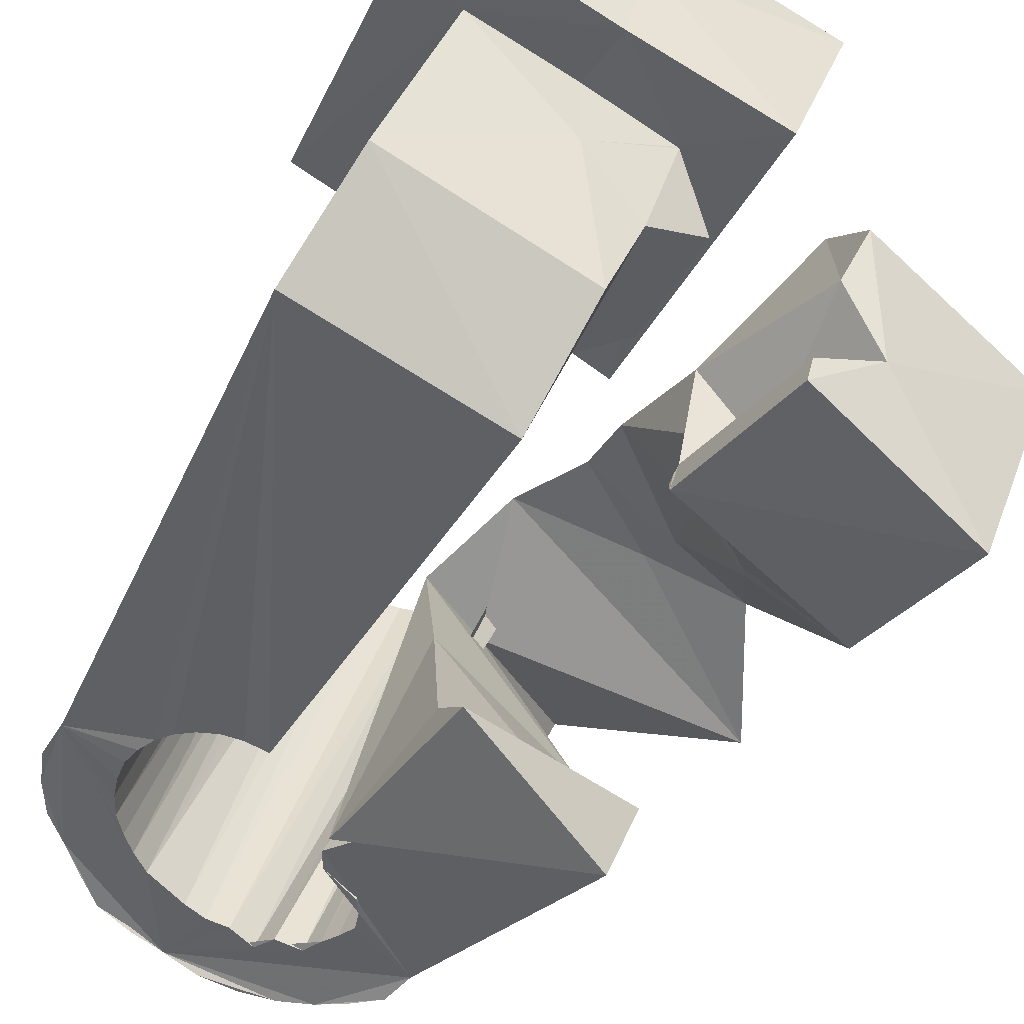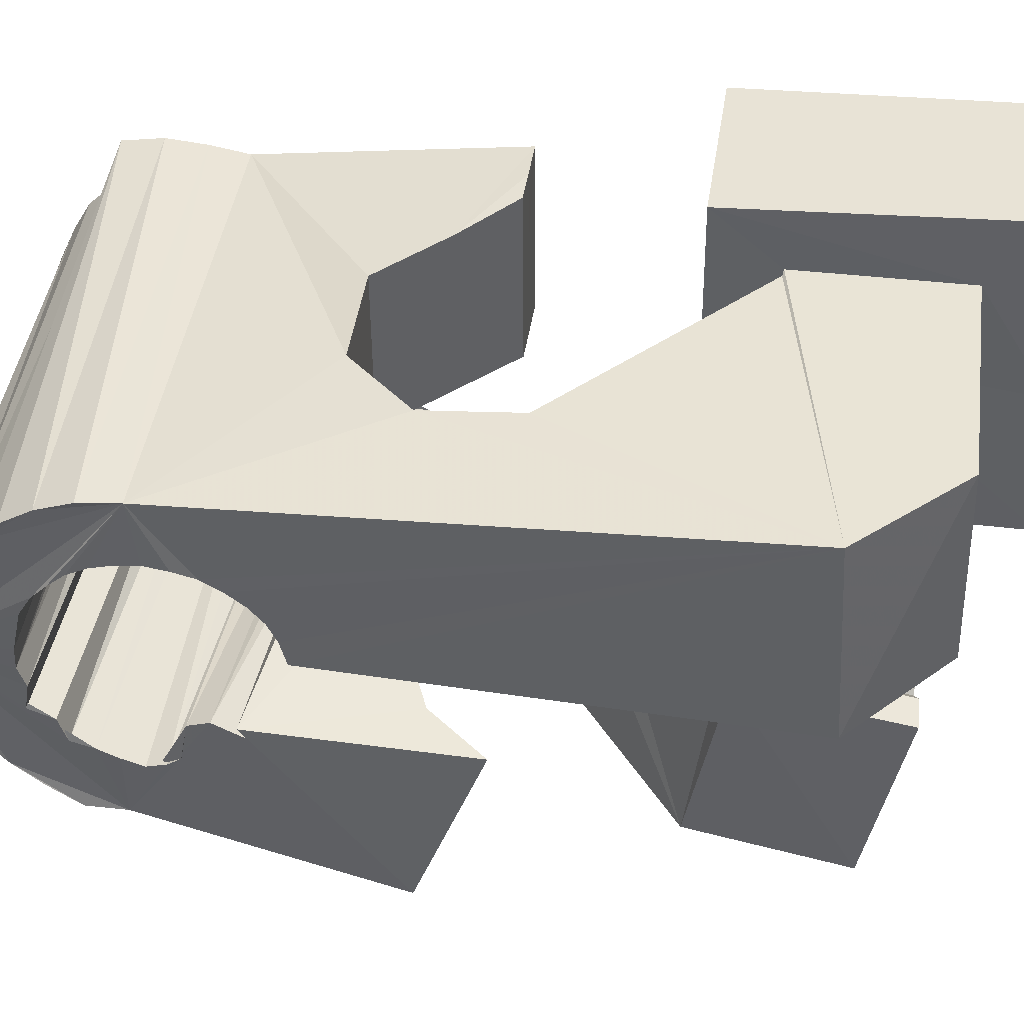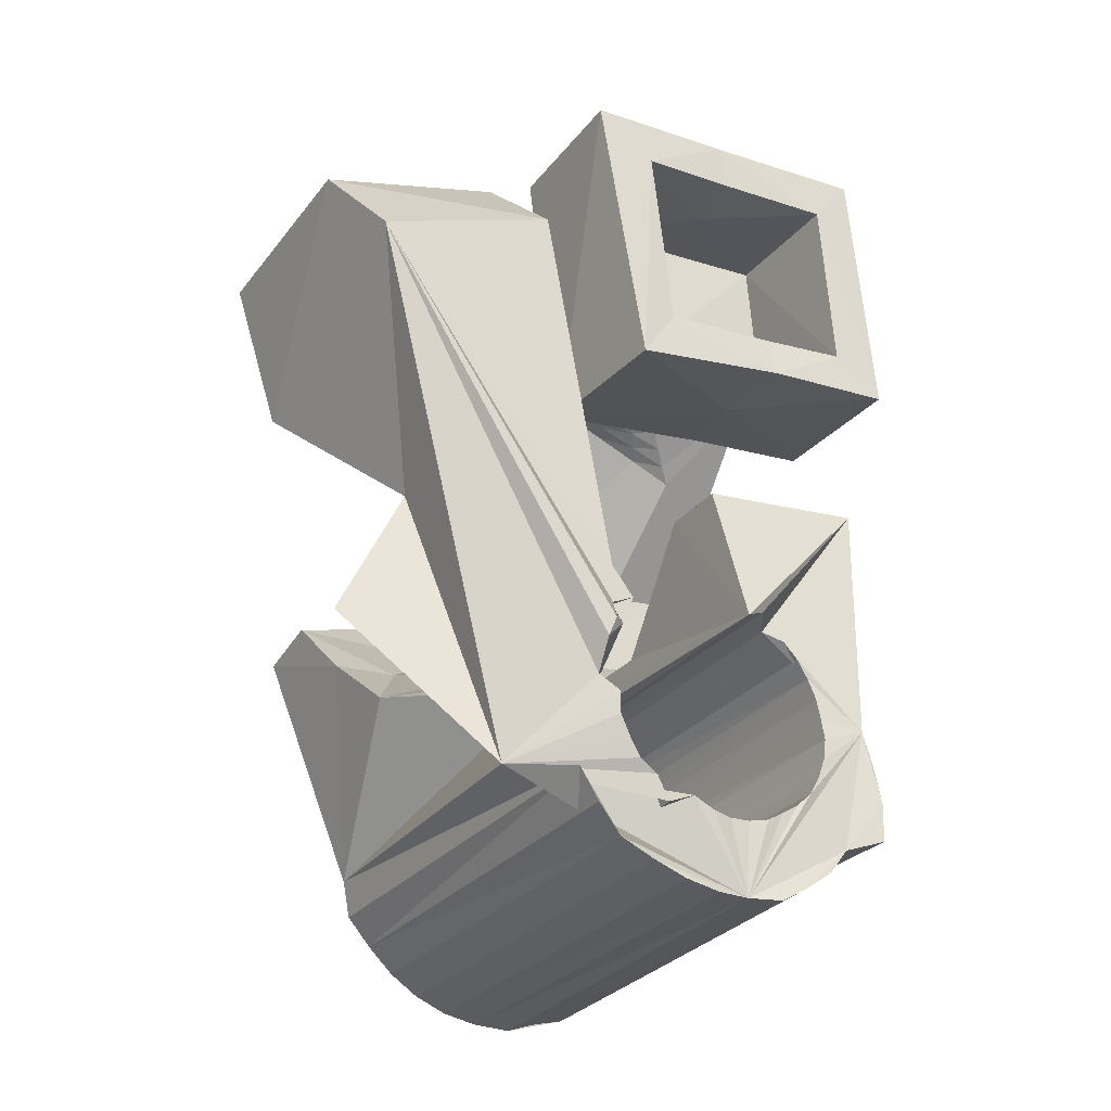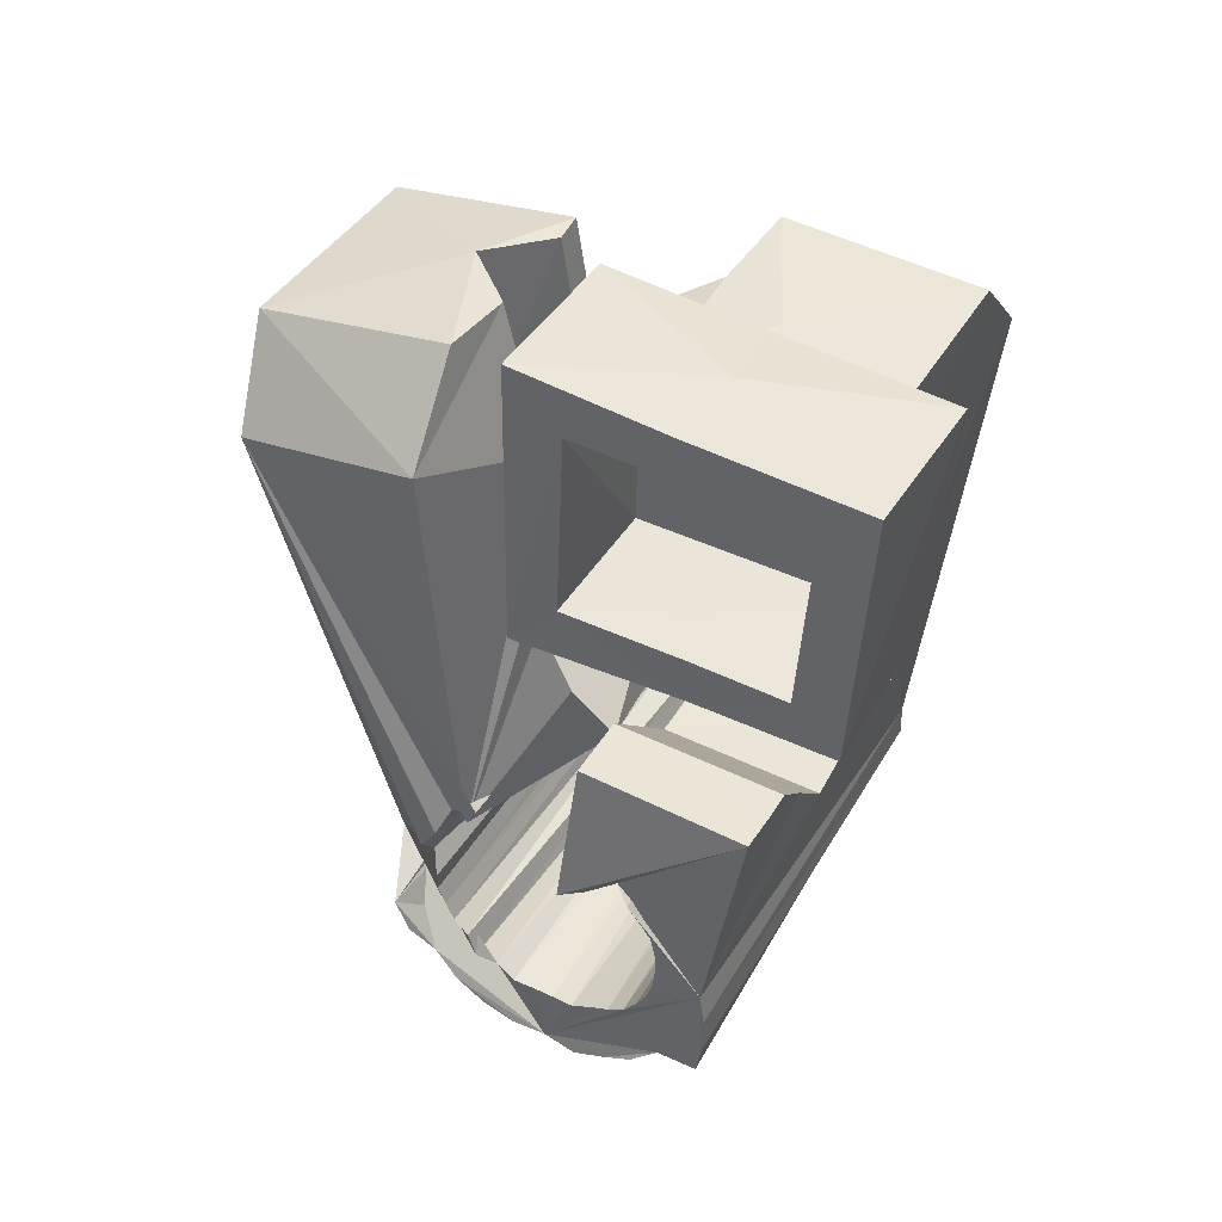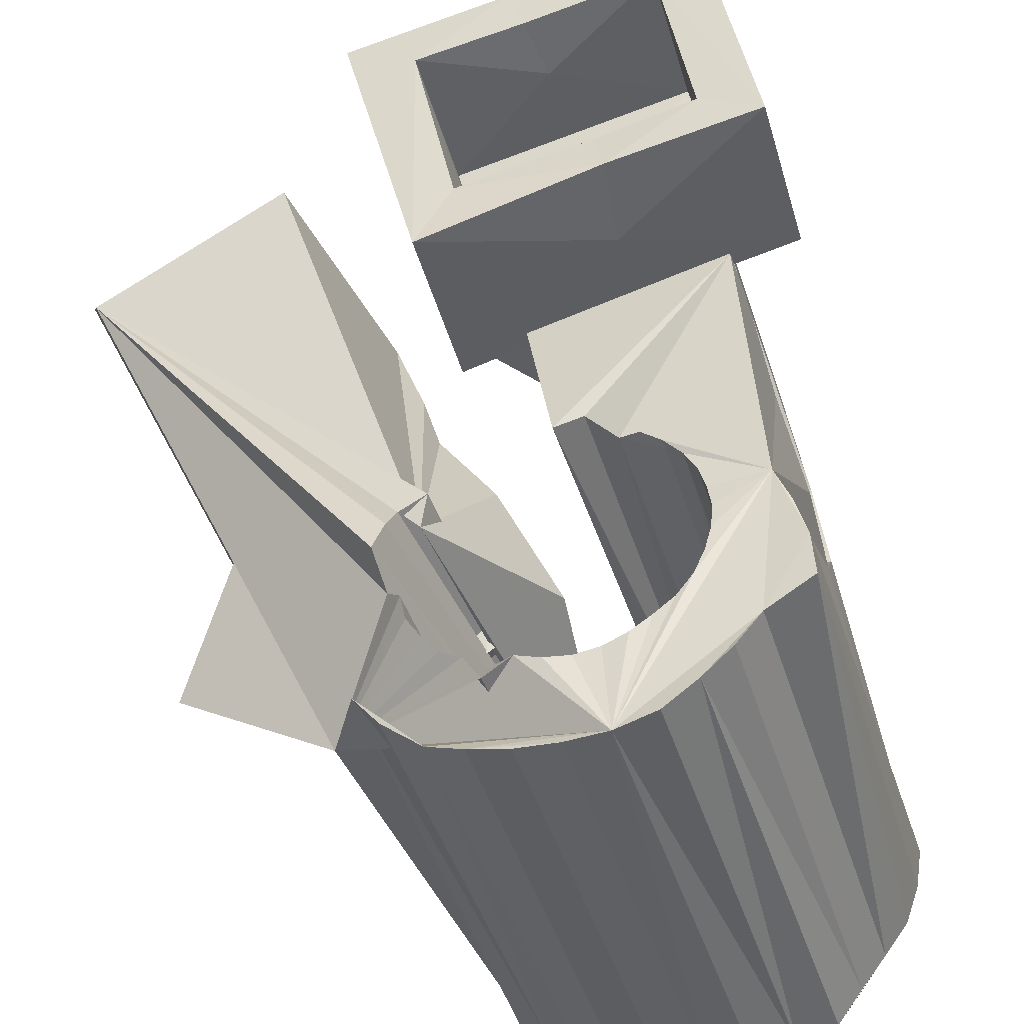
<metadata>
{"format":"obj","ext":"obj","renderer":"f3d","projection":"perspective","resolution":1024,"background":"white","views":[{"elev":-51.8,"azim":-27.3,"up":"+Y"},{"elev":-29.7,"azim":-86.5,"up":"+Y"},{"elev":-20.5,"azim":132.2,"up":"+Z"},{"elev":53.2,"azim":-166.5,"up":"+Z"},{"elev":51.1,"azim":168.6,"up":"+Y"}]}
</metadata>
<code>
v -0.05767 -0.03906 0.04671
v -0.0506 -0.02517 -0.04778
v -0.0545 0.01198 0.08022
v -0.05369 -0.02654 0.06487
v -0.05105 -0.02513 -0.05431
v -0.05218 0.01844 0.03122
v -0.04888 -0.02482 -0.06034
v -0.04961 -0.01247 0.006356
v -0.04844 -0.01073 -0.009431
v -0.04571 -0.02497 -0.06585
v -0.0467 0.03773 0.0841
v -0.04423 0.001206 -0.01939
v -0.04409 0.01407 0.07171
v -0.04554 0.04426 0.03488
v -0.04394 0.01757 0.03901
v -0.04112 -0.02515 -0.07042
v -0.04291 0.01007 0.06902
v -0.04229 0.01329 0.0415
v -0.04233 0.01435 0.04183
v -0.04075 0.01676 -0.01707
v -0.04042 -0.02912 -0.0468
v -0.03999 -0.02868 -0.05071
v -0.03983 -0.02984 -0.04296
v -0.03815 0.0368 0.0752
v -0.03811 0.02527 -0.005001
v -0.03894 -0.02844 -0.0545
v -0.03848 -0.03042 -0.03935
v -0.03659 -0.02629 -0.07465
v -0.03706 0.04075 0.04217
v -0.0372 -0.02844 -0.05802
v -0.03658 0.0325 0.004727
v -0.03684 -0.03164 -0.03604
v -0.03508 -0.01628 0.005605
v -0.03511 0.03771 0.005513
v -0.03469 -0.000569 0.02595
v -0.03472 -0.02872 -0.06103
v -0.03442 -0.03272 -0.03318
v -0.0341 -0.0159 -0.000687
v -0.03301 0.04438 0.006415
v -0.03184 -0.02693 -0.07908
v -0.03193 0.000663 0.02868
v -0.02749 0.04901 -0.03716
v -0.03192 -0.02895 -0.06377
v -0.03149 -0.03388 -0.0309
v -0.02853 0.05032 -0.04353
v -0.02911 0.002042 0.03129
v -0.02881 0.05172 -0.05036
v -0.0287 -0.02966 -0.066
v -0.02827 0.01204 0.03004
v -0.02815 -0.03502 -0.02953
v -0.02767 -0.003369 0.02968
v -0.02714 0.01033 0.04109
v -0.02687 0.02171 -0.006608
v -0.0263 0.003422 0.03391
v -0.02566 -0.02852 -0.08042
v -0.02793 0.05223 -0.05728
v -0.02592 0.009522 0.04093
v -0.02559 -0.001675 0.03154
v -0.02512 -0.009702 0.02438
v -0.02499 -0.03054 -0.06705
v -0.02446 -0.03665 -0.02862
v -0.02458 -0.009004 0.06811
v -0.0245 0.005549 0.06854
v -0.02246 -0.04911 0.04666
v -0.02348 4.1e-05 0.0334
v -0.02348 0.004801 0.03652
v -0.02356 0.003179 0.07966
v -0.02287 0.03507 0.004928
v -0.02281 0.02442 0.03103
v -0.02043 0.04944 -0.05971
v -0.02146 0.0261 0.04026
v -0.02149 0.01664 0.08331
v -0.02139 0.001758 0.03526
v -0.02132 -0.03141 -0.06808
v -0.02101 0.03825 0.03386
v -0.02094 0.02136 0.07267
v -0.02066 0.006171 0.03915
v -0.02061 -0.006016 0.03328
v -0.02052 0.03617 0.04118
v -0.01918 -0.02875 -0.08217
v -0.01935 -0.03571 0.06395
v -0.01929 0.003476 0.03712
v -0.01924 -0.003988 0.03438
v -0.01895 -0.01878 -0.01106
v -0.01903 0.04632 -0.0361
v -0.01857 -0.0208 0.004826
v -0.01861 -0.02238 0.01451
v -0.01879 0.04716 -0.03992
v -0.01876 0.04562 -0.03228
v -0.01785 -0.001931 0.03549
v -0.01751 -0.03242 -0.0685
v -0.01771 0.04754 -0.04369
v -0.01719 0.005188 0.03899
v -0.01773 0.04467 -0.02859
v -0.01706 0.03053 0.07518
v -0.01557 0.04964 -0.06431
v -0.01647 0.000126 0.03659
v -0.01628 0.0295 0.08338
v -0.01617 -0.006375 -0.02074
v -0.01598 0.04751 -0.04723
v -0.01566 0.04405 -0.02528
v -0.01368 -0.01514 0.03811
v -0.01509 0.002183 0.03769
v -0.0138 -0.01918 0.06564
v -0.0139 -0.03358 -0.06751
v -0.01371 0.004237 0.0388
v -0.01364 -0.008919 0.03707
v -0.01375 0.04736 -0.05053
v -0.01326 -0.03184 -0.08137
v -0.01323 0.04302 -0.02242
v -0.0129 -0.0063 0.03725
v -0.01223 -0.003904 0.0376
v -0.01188 0.008944 -0.01874
v -0.01156 -0.001509 0.03794
v -0.01037 0.04861 -0.06762
v -0.01089 0.000889 0.03828
v -0.01065 -0.03966 -0.03763
v -0.01078 0.04659 -0.0531
v -0.009233 -0.03474 -0.06859
v -0.01023 0.003283 0.03863
v -0.01091 0.04006 -0.02048
v -0.009875 0.004272 0.03994
v -0.009607 0.004191 0.04087
v -0.009098 0.000324 0.06827
v -0.009572 0.005325 0.04012
v -0.009324 0.000692 0.06817
v -0.007689 -0.04031 -0.03248
v -0.007381 0.04593 -0.05492
v -0.007557 -0.03581 -0.06446
v -0.006345 0.04384 -0.01887
v -0.007249 -0.03375 -0.07985
v -0.006504 0.02433 0.003118
v -0.006384 -0.04343 -0.002155
v -0.006123 0.008148 0.03717
v -0.005425 0.002651 0.07127
v -0.004619 0.04748 -0.07061
v -0.006748 -0.03988 -0.03565
v -0.003182 -0.03722 -0.06335
v -0.003856 0.04548 -0.05668
v -0.001502 0.04456 -0.02066
v -0.003209 0.03578 0.004767
v -0.002461 -0.008587 0.04332
v -0.006104 -0.03494 -0.01098
v -0.002451 -0.01149 0.06378
v -0.00996 -0.03819 -0.04163
v -0.001799 -0.03794 -0.05958
v -0.003721 -0.01079 -0.01814
v -0.001638 -0.03565 -0.07718
v -0.008113 -0.03767 -0.04538
v -0.000448 -0.03898 -0.05616
v -0.000139 0.04422 -0.05737
v -0.00177 -0.03988 -0.04698
v 0.000749 -0.03982 -0.05262
v 0.002178 0.003586 0.02751
v 0.000797 0.03102 0.04029
v -0.000224 -0.04003 -0.0493
v 0.000616 0.02609 0.07491
v 0.002422 -0.003957 0.07973
v 0.001567 0.04497 -0.07083
v -0.003136 0.009236 -0.02307
v 0.003668 0.04334 -0.05737
v 0.003396 -0.03738 -0.07343
v 0.007469 0.04292 -0.05668
v 0.003405 0.0137 -0.005781
v 0.008915 0.03083 0.03056
v 0.007806 -0.02613 0.03305
v 0.007846 0.04393 -0.07062
v 0.008229 -0.0237 0.03222
v 0.007259 -0.03941 -0.06863
v 0.01046 0.02188 0.08337
v 0.008896 -0.02131 0.03255
v 0.009003 -0.0206 0.03402
v 0.009759 -0.01896 0.03288
v 0.01041 -0.01659 0.0334
v 0.01756 0.03216 -0.02424
v 0.009379 0.01109 0.007623
v 0.01081 0.04146 -0.05458
v 0.0109 -0.01412 0.03357
v 0.01098 -0.04116 -0.06349
v 0.01156 -0.0118 0.03382
v 0.01165 -0.02455 0.03141
v 0.01004 0.009652 0.01704
v 0.01286 -0.0222 0.03079
v 0.01297 -0.03106 0.06084
v 0.01221 -0.04152 -0.05691
v 0.01563 0.03288 -0.01921
v 0.01527 0.03982 -0.05618
v 0.01408 -0.01986 0.0302
v 0.01387 0.04205 -0.06913
v 0.0141 -0.02569 0.06127
v 0.0109 -0.000847 0.03753
v 0.01507 -0.0254 0.0306
v 0.01528 -0.01751 0.02956
v 0.01475 -0.02666 -0.02032
v 0.01649 -0.01516 0.02895
v 0.01682 -0.0231 0.02903
v 0.02015 0.03223 -0.02108
v 0.01693 0.03866 -0.05162
v 0.01769 -0.01284 0.02832
v 0.01847 -0.02627 0.02976
v 0.01858 -0.02081 0.02747
v 0.02249 0.03504 -0.02502
v 0.01968 0.03743 -0.04926
v 0.01866 -0.007497 0.06402
v 0.01941 0.03983 -0.06653
v 0.02034 -0.01851 0.02591
v 0.02027 -0.006519 0.02017
v 0.02077 -0.02403 0.02724
v 0.02509 0.03553 -0.02896
v 0.02131 0.03661 -0.04572
v 0.02138 -0.01442 0.03743
v 0.02395 0.0322 -0.0346
v 0.02274 0.03595 -0.04201
v 0.0221 -0.01621 0.02434
v 0.02275 0.03584 -0.03806
v 0.02308 -0.02178 0.02473
v 0.02331 0.005173 0.0666
v 0.02329 -0.0513 -0.01532
v 0.02385 -0.01394 0.02277
v 0.02531 0.02179 0.05383
v 0.02476 0.007988 -0.002471
v 0.02407 0.03681 -0.06312
v 0.02539 -0.01954 0.02222
v 0.0263 -0.01923 0.06165
v 0.02702 -0.03932 -0.01157
v 0.02695 0.006406 0.003284
v 0.02689 -0.02929 -0.0208
v 0.0273 -0.01702 -0.02951
v 0.0277 -0.01729 0.01971
v 0.02895 0.03642 -0.05822
v 0.0299 -0.01519 0.017
v 0.009444 0.006927 -0.02892
v 0.03169 0.03475 -0.05249
v 0.03416 0.01975 -0.04993
v 0.05358 -0.001008 -0.02308
v 0.04104 -0.0339 0.025
v 0.04145 0.00284 -0.000171
v 0.04591 -0.03963 0.05214
v 0.05708 -0.002721 0.05812
v 0.05674 0.01232 0.04425
f 166 236 238
f 166 238 184
f 164 235 221
f 235 237 221
f 237 226 221
f 226 176 221
f 176 164 221
f 160 232 164
f 232 235 164
f 160 147 228
f 160 228 232
f 172 190 211
f 190 224 211
f 211 191 172
f 211 224 204
f 211 204 191
f 20 113 53
f 113 132 53
f 132 31 53
f 31 25 53
f 25 20 53
f 99 113 12
f 113 20 12
f 99 12 84
f 12 9 84
f 84 9 38
f 9 8 38
f 8 33 38
f 33 86 38
f 86 84 38
f 123 124 142
f 124 144 142
f 142 102 123
f 142 144 104
f 142 104 102
f 104 144 124
f 122 120 106
f 122 106 93
f 35 33 8
f 35 8 18
f 41 35 18
f 46 41 18
f 54 46 18
f 66 54 18
f 77 66 18
f 122 93 77
f 18 122 77
f 86 33 87
f 33 35 59
f 35 51 59
f 51 78 59
f 78 107 59
f 107 87 59
f 87 33 59
f 103 106 116
f 106 120 116
f 103 82 93
f 103 93 106
f 82 66 77
f 82 77 93
f 97 103 114
f 103 116 114
f 97 73 82
f 97 82 103
f 82 73 66
f 73 54 66
f 90 97 112
f 97 114 112
f 90 65 73
f 90 73 97
f 73 65 54
f 65 46 54
f 83 90 111
f 90 112 111
f 83 58 65
f 83 65 90
f 65 58 46
f 58 41 46
f 83 111 107
f 83 107 78
f 58 83 78
f 58 78 51
f 58 51 41
f 51 35 41
f 166 168 181
f 166 181 192
f 231 226 237
f 231 237 236
f 229 231 236
f 223 229 236
f 216 223 236
f 208 216 236
f 200 208 236
f 166 192 200
f 236 166 200
f 176 226 182
f 226 231 207
f 231 219 207
f 219 199 207
f 199 180 207
f 180 182 207
f 182 226 207
f 183 181 171
f 181 168 171
f 183 196 192
f 183 192 181
f 196 208 200
f 196 200 192
f 188 183 173
f 183 171 173
f 188 201 196
f 188 196 183
f 196 201 208
f 201 216 208
f 193 188 174
f 188 173 174
f 193 206 201
f 193 201 188
f 201 206 216
f 206 223 216
f 195 193 178
f 193 174 178
f 195 214 206
f 195 206 193
f 206 214 223
f 214 229 223
f 195 178 180
f 195 180 199
f 214 195 199
f 214 199 219
f 214 219 229
f 219 231 229
f 19 52 57
f 52 125 57
f 125 122 57
f 122 18 57
f 18 19 57
f 171 168 166
f 117 133 143
f 204 217 220
f 117 143 147
f 191 204 220
f 191 220 175
f 173 171 166
f 174 173 166
f 178 174 166
f 180 178 166
f 184 190 172
f 166 184 172
f 180 166 172
f 180 172 191
f 182 180 191
f 117 147 160
f 182 191 175
f 176 182 175
f 164 176 175
f 160 164 175
f 175 117 160
f 227 225 218
f 227 218 185
f 228 227 185
f 239 238 236
f 232 228 185
f 240 239 236
f 240 236 237
f 232 185 234
f 235 232 234
f 234 240 237
f 237 235 234
f 161 151 91
f 151 74 91
f 91 105 163
f 91 163 161
f 105 119 177
f 105 177 163
f 119 129 187
f 119 187 177
f 129 138 198
f 129 198 187
f 138 146 203
f 138 203 198
f 146 150 210
f 146 210 203
f 150 153 210
f 153 213 210
f 153 156 213
f 156 215 213
f 156 152 212
f 156 212 215
f 152 149 212
f 149 209 212
f 149 145 209
f 145 202 209
f 145 137 197
f 145 197 202
f 137 127 186
f 137 186 197
f 127 117 175
f 127 175 186
f 130 140 50
f 140 61 50
f 50 44 121
f 50 121 130
f 44 37 110
f 44 110 121
f 37 32 101
f 37 101 110
f 32 27 94
f 32 94 101
f 27 23 94
f 23 89 94
f 23 21 89
f 21 85 89
f 21 22 88
f 21 88 85
f 22 26 92
f 22 92 88
f 26 30 100
f 26 100 92
f 30 36 108
f 30 108 100
f 36 43 108
f 43 118 108
f 43 48 118
f 48 128 118
f 48 60 139
f 48 139 128
f 60 74 139
f 74 151 139
f 233 234 185
f 233 185 179
f 179 169 233
f 169 230 233
f 169 162 222
f 169 222 230
f 162 148 205
f 162 205 222
f 148 131 189
f 148 189 205
f 131 109 167
f 131 167 189
f 109 80 159
f 109 159 167
f 80 55 159
f 55 136 159
f 55 40 115
f 55 115 136
f 40 28 115
f 28 96 115
f 28 16 70
f 28 70 96
f 16 10 56
f 16 56 70
f 10 7 56
f 7 47 56
f 7 5 47
f 5 45 47
f 5 2 45
f 2 42 45
f 132 141 68
f 141 39 68
f 39 34 68
f 34 31 68
f 31 132 68
f 39 141 140
f 175 220 240
f 159 136 115
f 205 189 167
f 47 45 42
f 70 56 47
f 70 47 42
f 233 230 222
f 115 96 70
f 159 115 70
f 159 70 42
f 205 167 159
f 234 233 222
f 222 205 159
f 234 222 159
f 39 140 130
f 39 130 121
f 42 39 121
f 42 121 110
f 42 110 101
f 42 101 94
f 42 94 89
f 42 89 85
f 42 85 88
f 42 88 92
f 42 92 100
f 42 100 108
f 159 42 108
f 159 108 118
f 159 118 128
f 159 128 139
f 159 139 151
f 159 151 161
f 159 161 163
f 159 163 177
f 234 159 177
f 234 177 187
f 234 187 198
f 234 198 203
f 234 203 210
f 234 210 213
f 234 213 215
f 234 215 212
f 240 234 212
f 186 175 240
f 197 186 240
f 202 197 240
f 209 202 240
f 212 209 240
f 225 227 194
f 227 228 194
f 228 147 194
f 147 143 194
f 143 225 194
f 218 225 133
f 225 143 133
f 49 52 19
f 17 63 67
f 6 49 19
f 17 67 3
f 6 19 17
f 17 3 6
f 67 63 126
f 125 52 49
f 158 67 126
f 125 49 154
f 126 125 154
f 126 154 158
f 170 98 72
f 98 11 72
f 11 3 72
f 3 67 72
f 67 158 72
f 158 170 72
f 29 79 75
f 29 75 14
f 98 95 24
f 11 98 24
f 24 29 14
f 14 11 24
f 157 95 98
f 75 79 155
f 157 98 170
f 165 75 155
f 165 155 157
f 170 165 157
f 135 13 76
f 13 24 76
f 24 95 76
f 95 157 76
f 157 135 76
f 134 15 13
f 13 135 134
f 13 15 29
f 13 29 24
f 15 134 71
f 134 155 71
f 155 79 71
f 79 29 71
f 29 15 71
f 134 135 157
f 134 157 155
f 165 170 154
f 170 158 154
f 14 75 69
f 75 165 69
f 165 154 69
f 154 49 69
f 49 6 69
f 6 14 69
f 11 14 3
f 14 6 3
f 224 190 184
f 217 204 224
f 224 184 238
f 239 217 224
f 224 238 239
f 4 81 62
f 81 104 62
f 104 124 62
f 124 126 62
f 126 63 62
f 63 17 62
f 17 4 62
f 218 133 117
f 61 64 1
f 40 55 80
f 109 131 148
f 2 5 7
f 7 10 16
f 2 7 16
f 162 169 179
f 16 28 40
f 16 40 80
f 2 16 80
f 80 109 148
f 162 179 185
f 80 148 162
f 80 162 185
f 218 117 127
f 218 127 137
f 185 218 137
f 185 137 145
f 185 145 149
f 185 149 152
f 185 152 156
f 185 156 153
f 185 153 150
f 185 150 146
f 80 185 146
f 80 146 138
f 80 138 129
f 80 129 119
f 80 119 105
f 80 105 91
f 80 91 74
f 80 74 60
f 80 60 48
f 80 48 43
f 2 80 43
f 2 43 36
f 2 36 30
f 2 30 26
f 2 26 22
f 2 22 21
f 2 21 23
f 2 23 27
f 1 2 27
f 50 61 1
f 44 50 1
f 37 44 1
f 32 37 1
f 27 32 1
f 116 120 122
f 140 141 132
f 104 81 64
f 140 132 113
f 102 104 64
f 102 64 61
f 114 116 122
f 112 114 122
f 111 112 122
f 107 111 122
f 126 124 123
f 125 126 123
f 122 125 123
f 107 122 123
f 107 123 102
f 87 107 102
f 140 113 99
f 87 102 61
f 86 87 61
f 84 86 61
f 99 84 61
f 61 140 99
f 25 31 34
f 4 17 19
f 1 4 19
f 25 34 39
f 25 39 42
f 20 25 42
f 12 20 42
f 12 42 2
f 9 12 2
f 9 2 1
f 1 19 18
f 1 18 8
f 1 8 9
f 240 220 239
f 220 217 239
f 81 4 64
f 4 1 64

</code>
